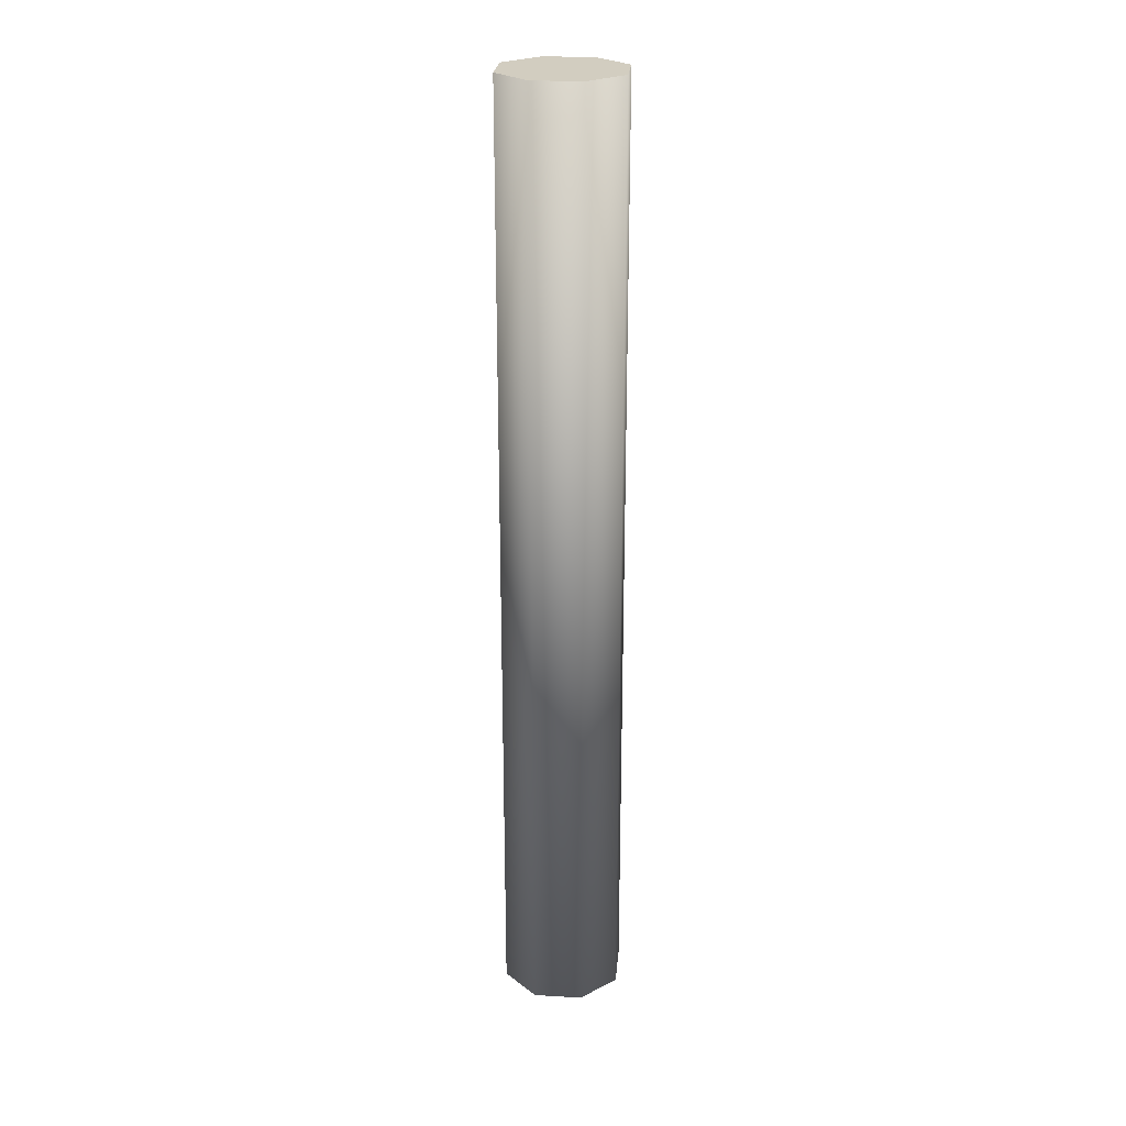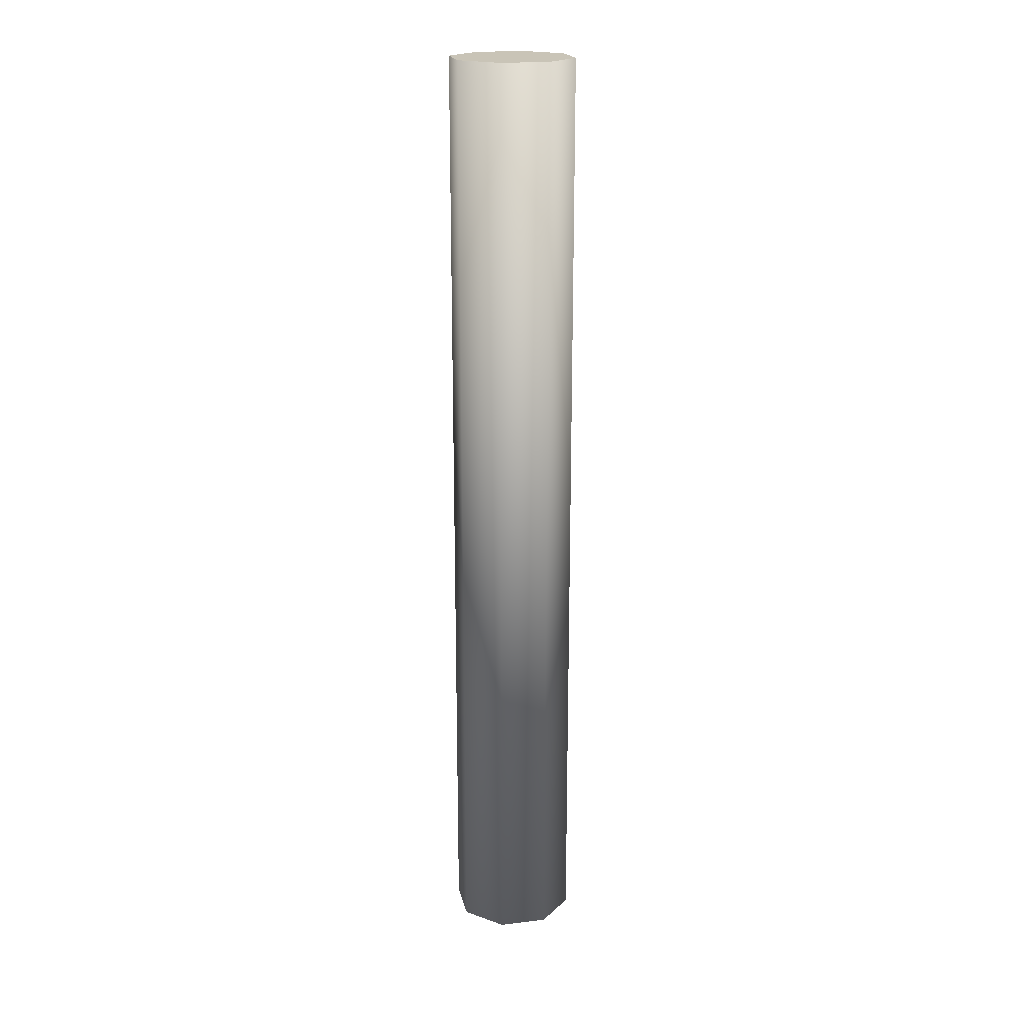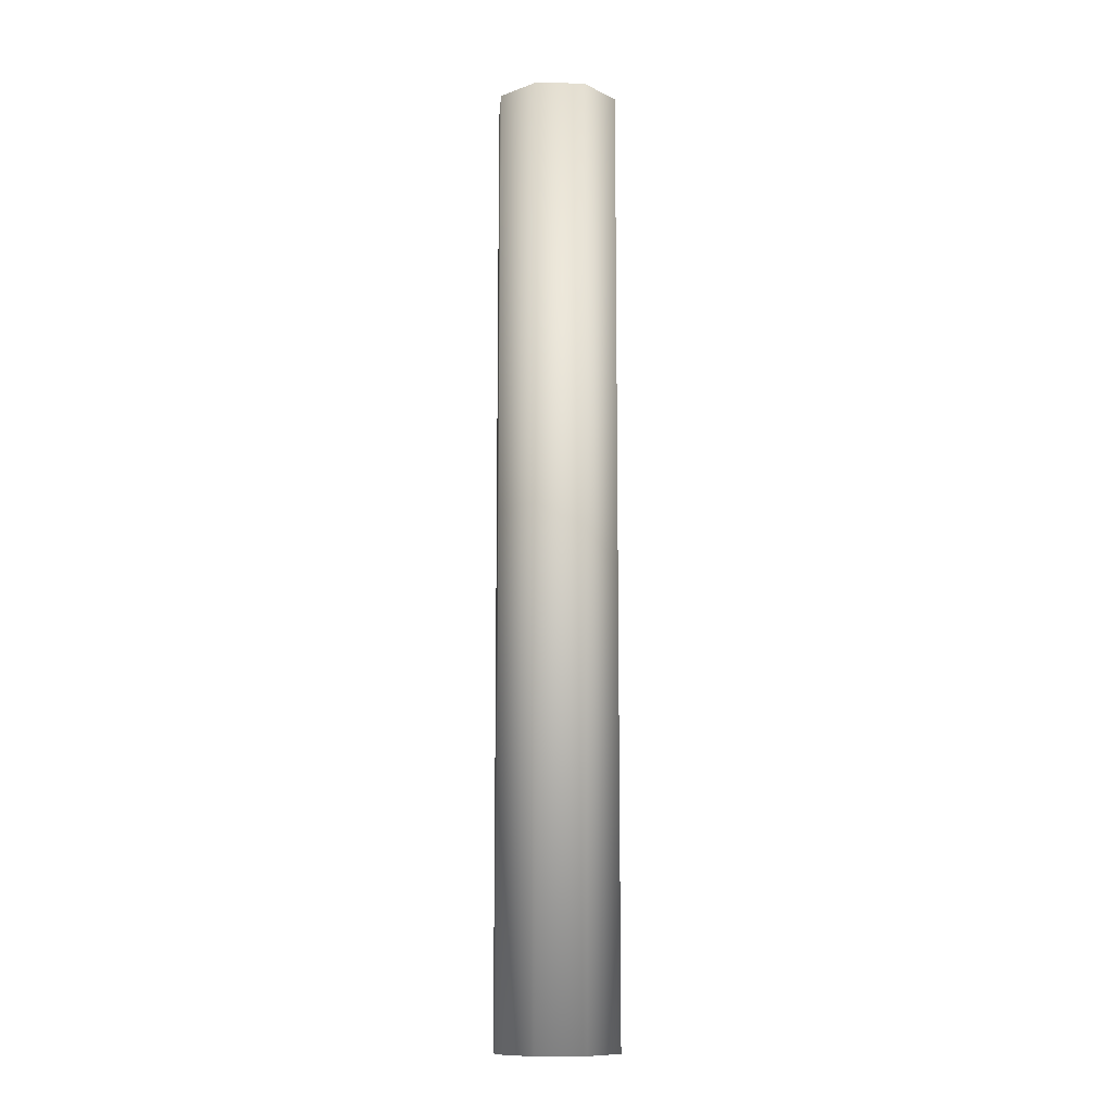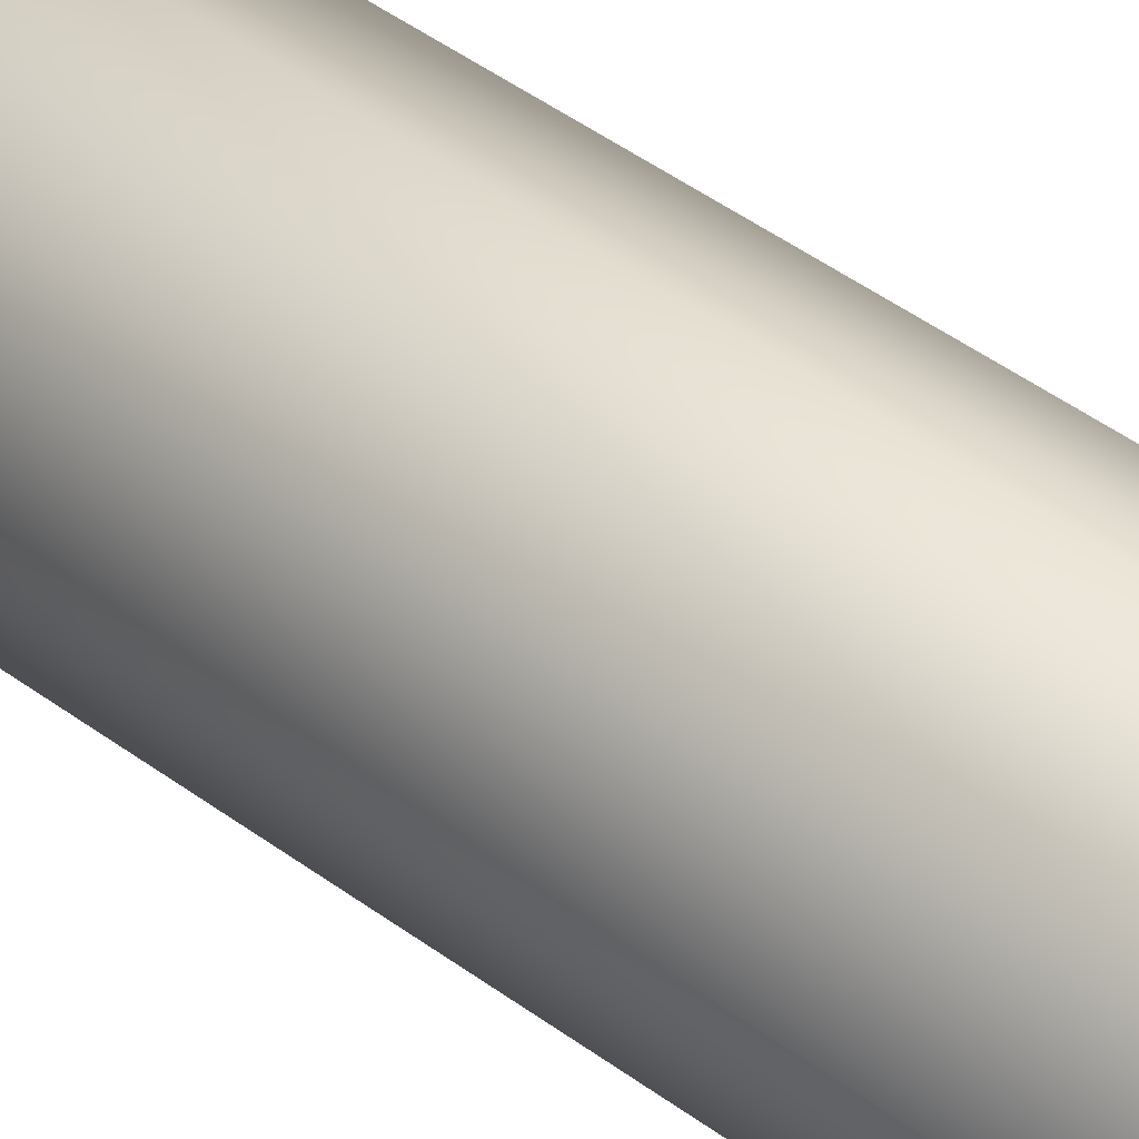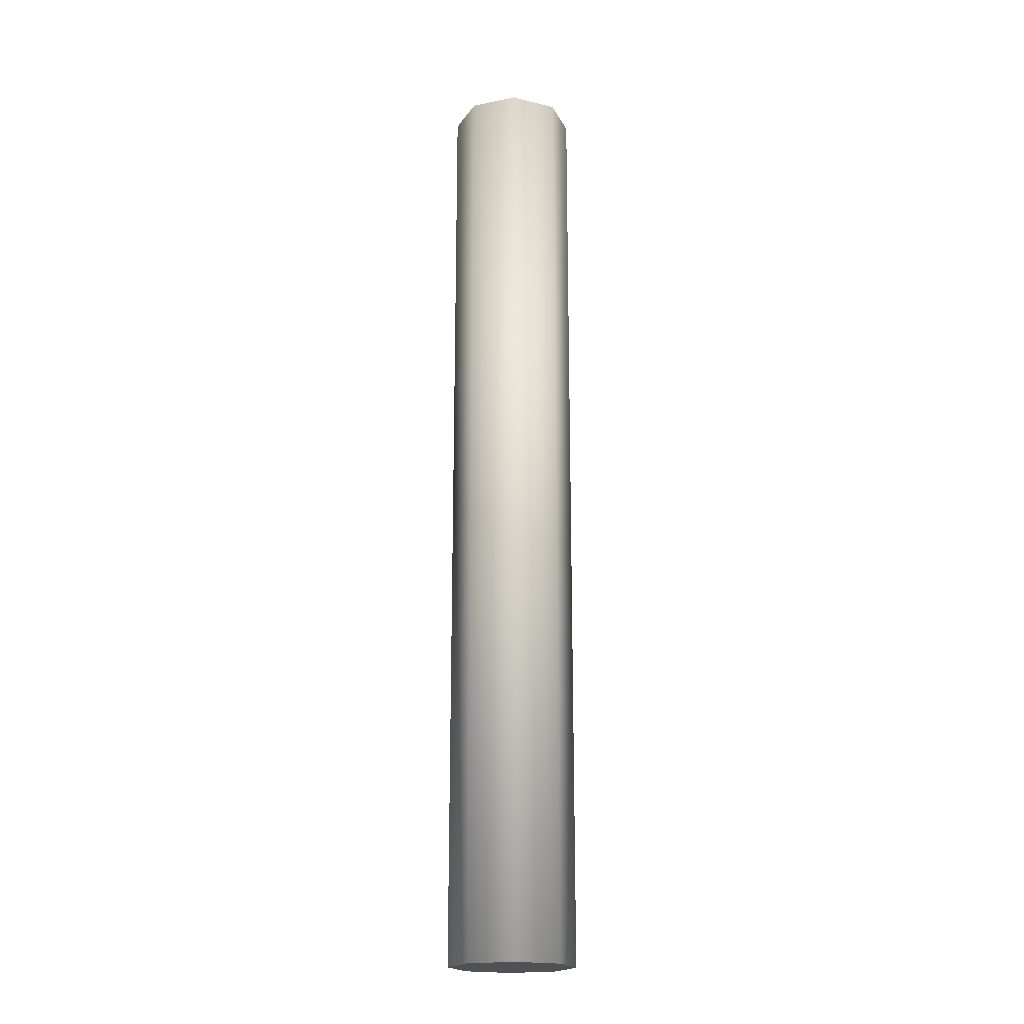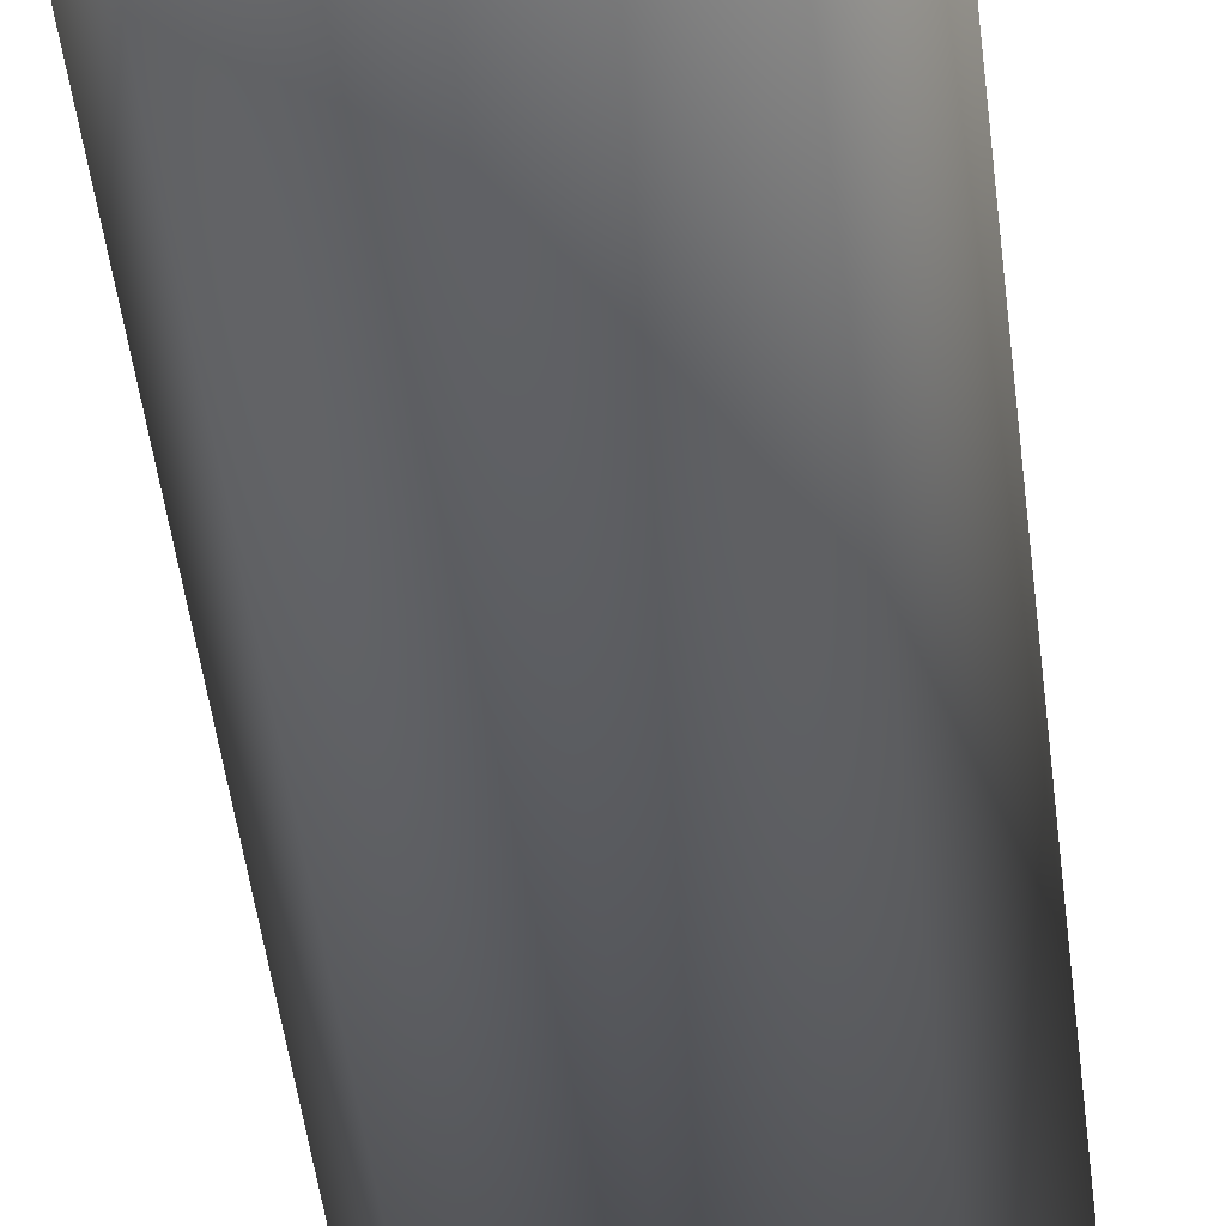
<metadata>
{"format":"obj","ext":"obj","renderer":"f3d","projection":"perspective","resolution":1024,"background":"white","views":[{"elev":24.6,"azim":162.8,"up":"+Y"},{"elev":19.9,"azim":-169.8,"up":"+Y"},{"elev":-11.4,"azim":18.5,"up":"+Y"},{"elev":33.9,"azim":-42.4,"up":"+Z"},{"elev":-19.5,"azim":87.9,"up":"+Y"},{"elev":-27.8,"azim":4.3,"up":"+Z"}]}
</metadata>
<code>
o rack_collision.008
v 0.0525 0.085 0.121
v 0.0525 0.01 0.121
v 0.04896 0.085 0.1225
v 0.04896 0.01 0.1225
v 0.0475 0.085 0.126
v 0.0475 0.01 0.126
v 0.04896 0.085 0.1295
v 0.04896 0.01 0.1295
v 0.0525 0.085 0.131
v 0.0525 0.01 0.131
v 0.05604 0.085 0.1295
v 0.05604 0.01 0.1295
v 0.0575 0.085 0.126
v 0.0575 0.01 0.126
v 0.05604 0.085 0.1225
v 0.05604 0.01 0.1225
f 1 2 4 3
f 3 4 6 5
f 5 6 8 7
f 7 8 10 9
f 9 10 12 11
f 11 12 14 13
f 4 2 16 14 12 10 8 6
f 13 14 16 15
f 15 16 2 1
f 1 3 5 7 9 11 13 15

</code>
